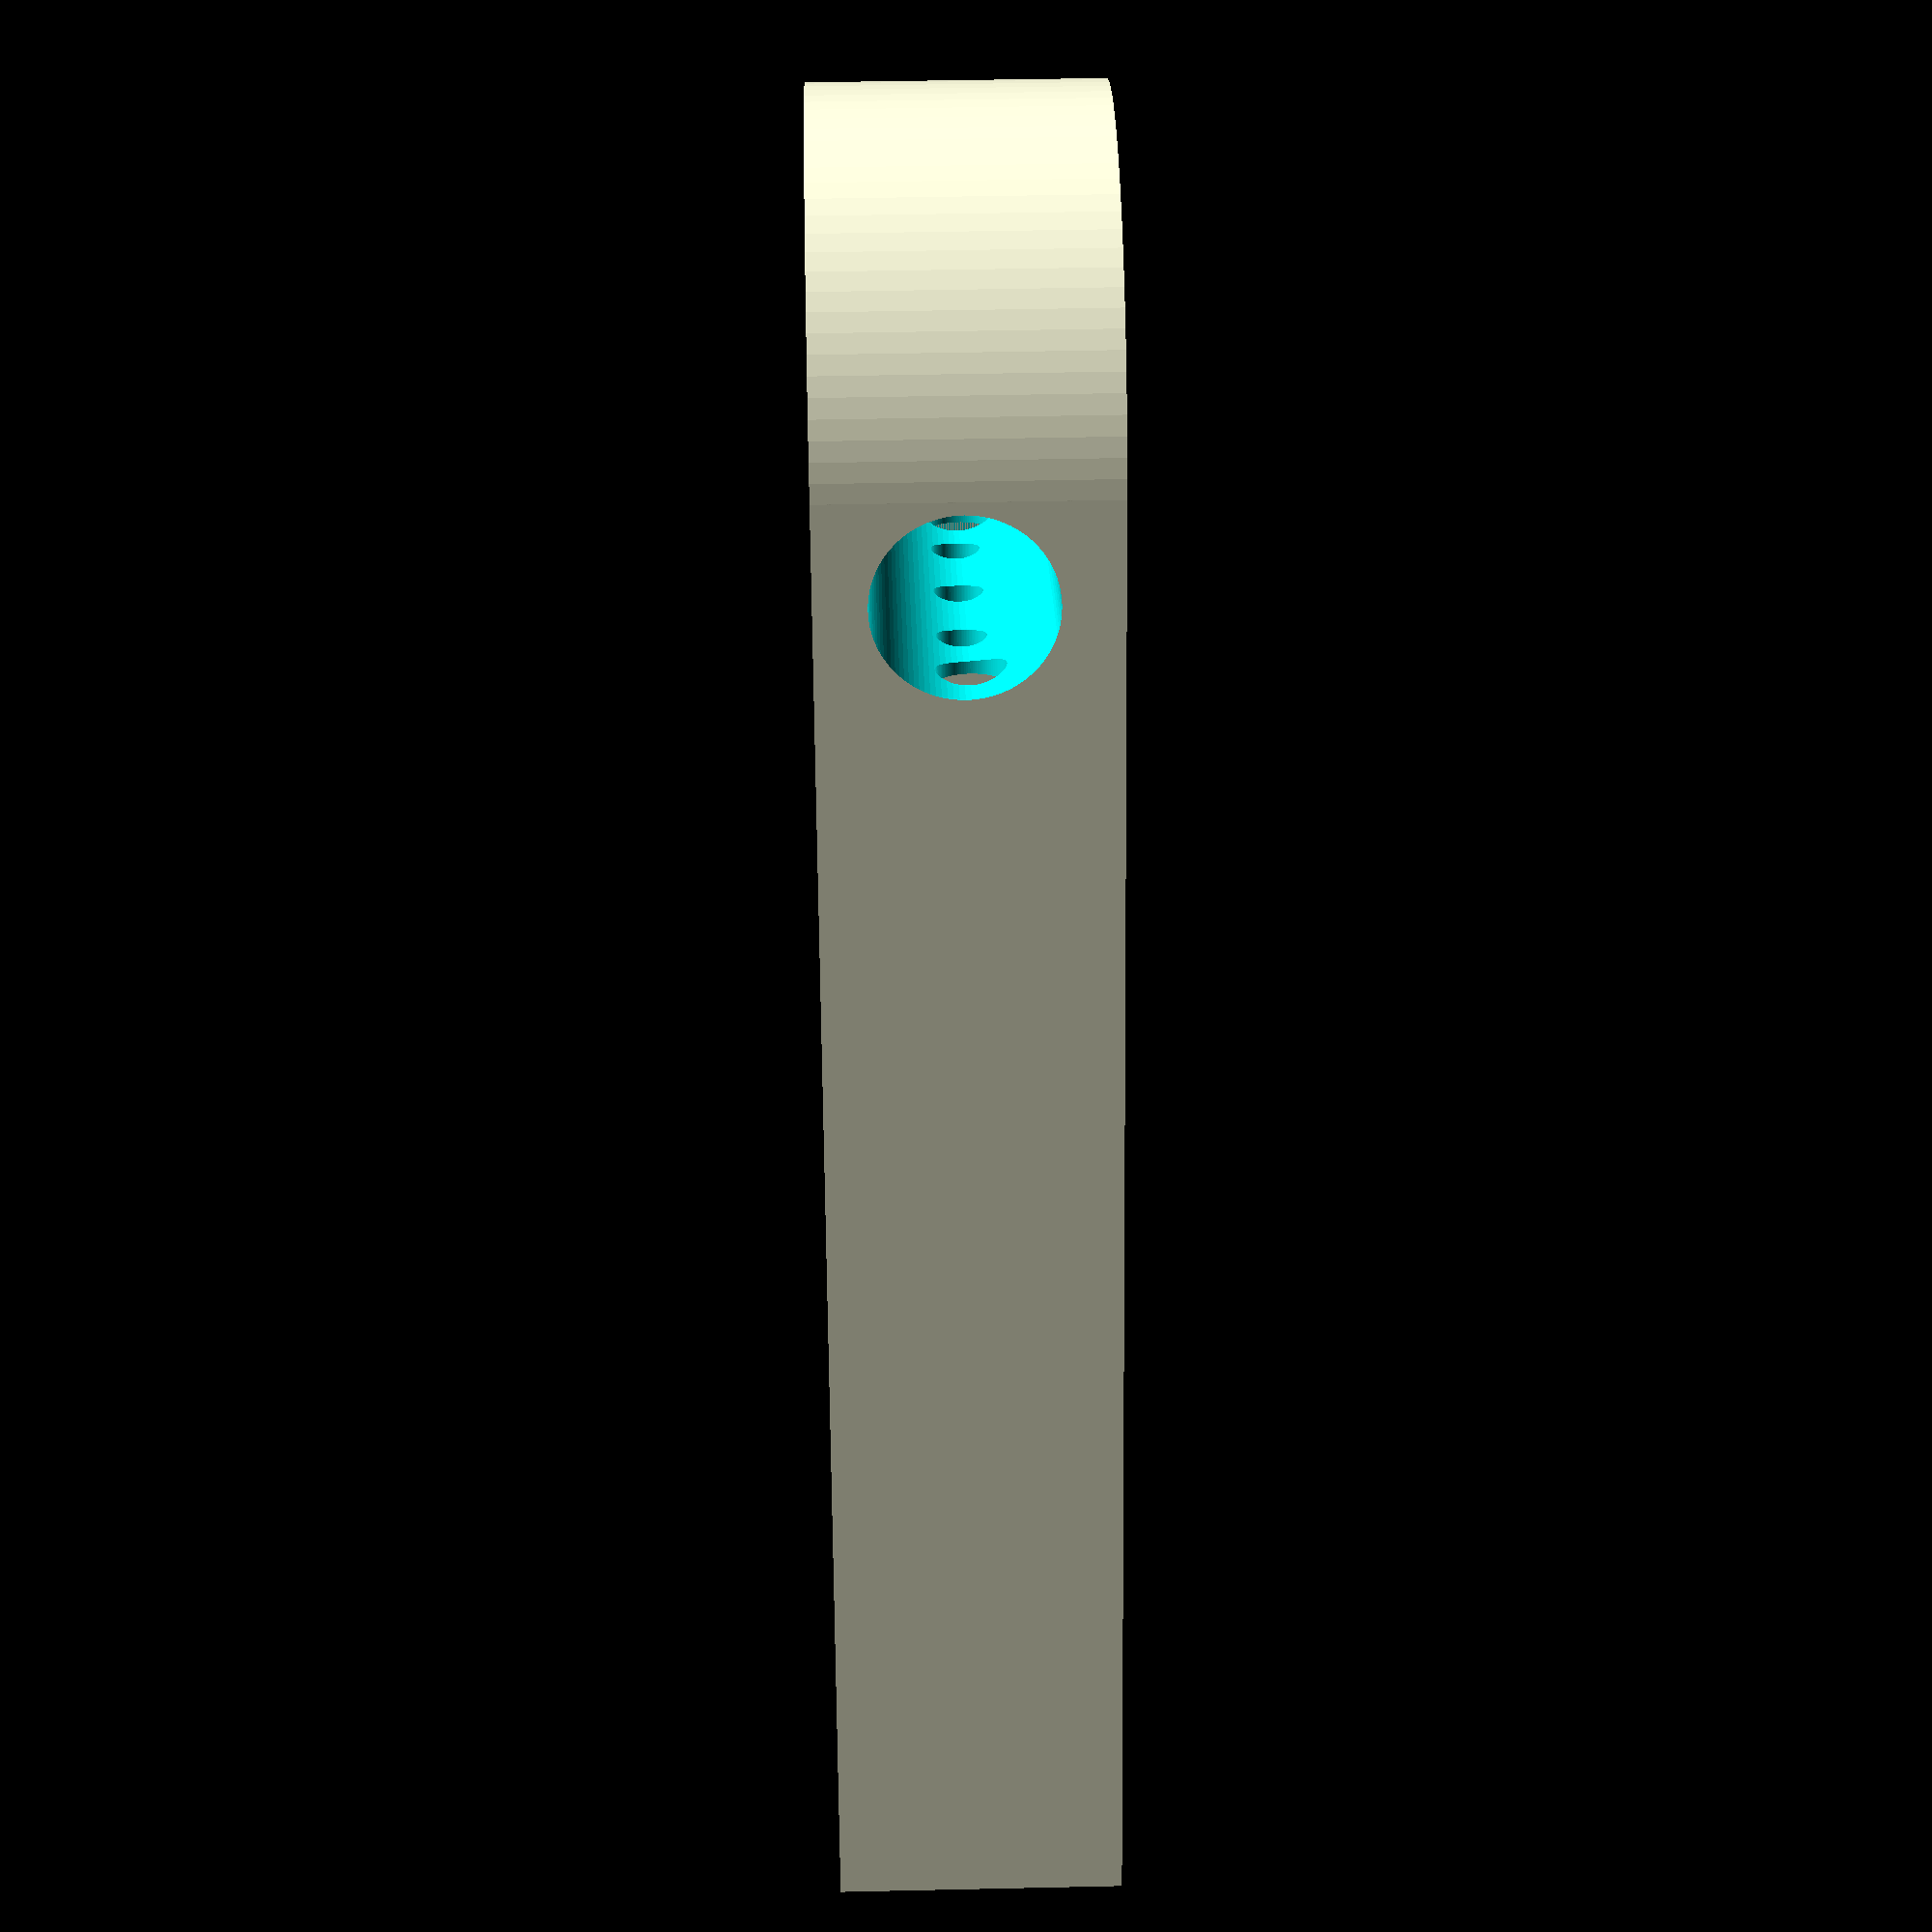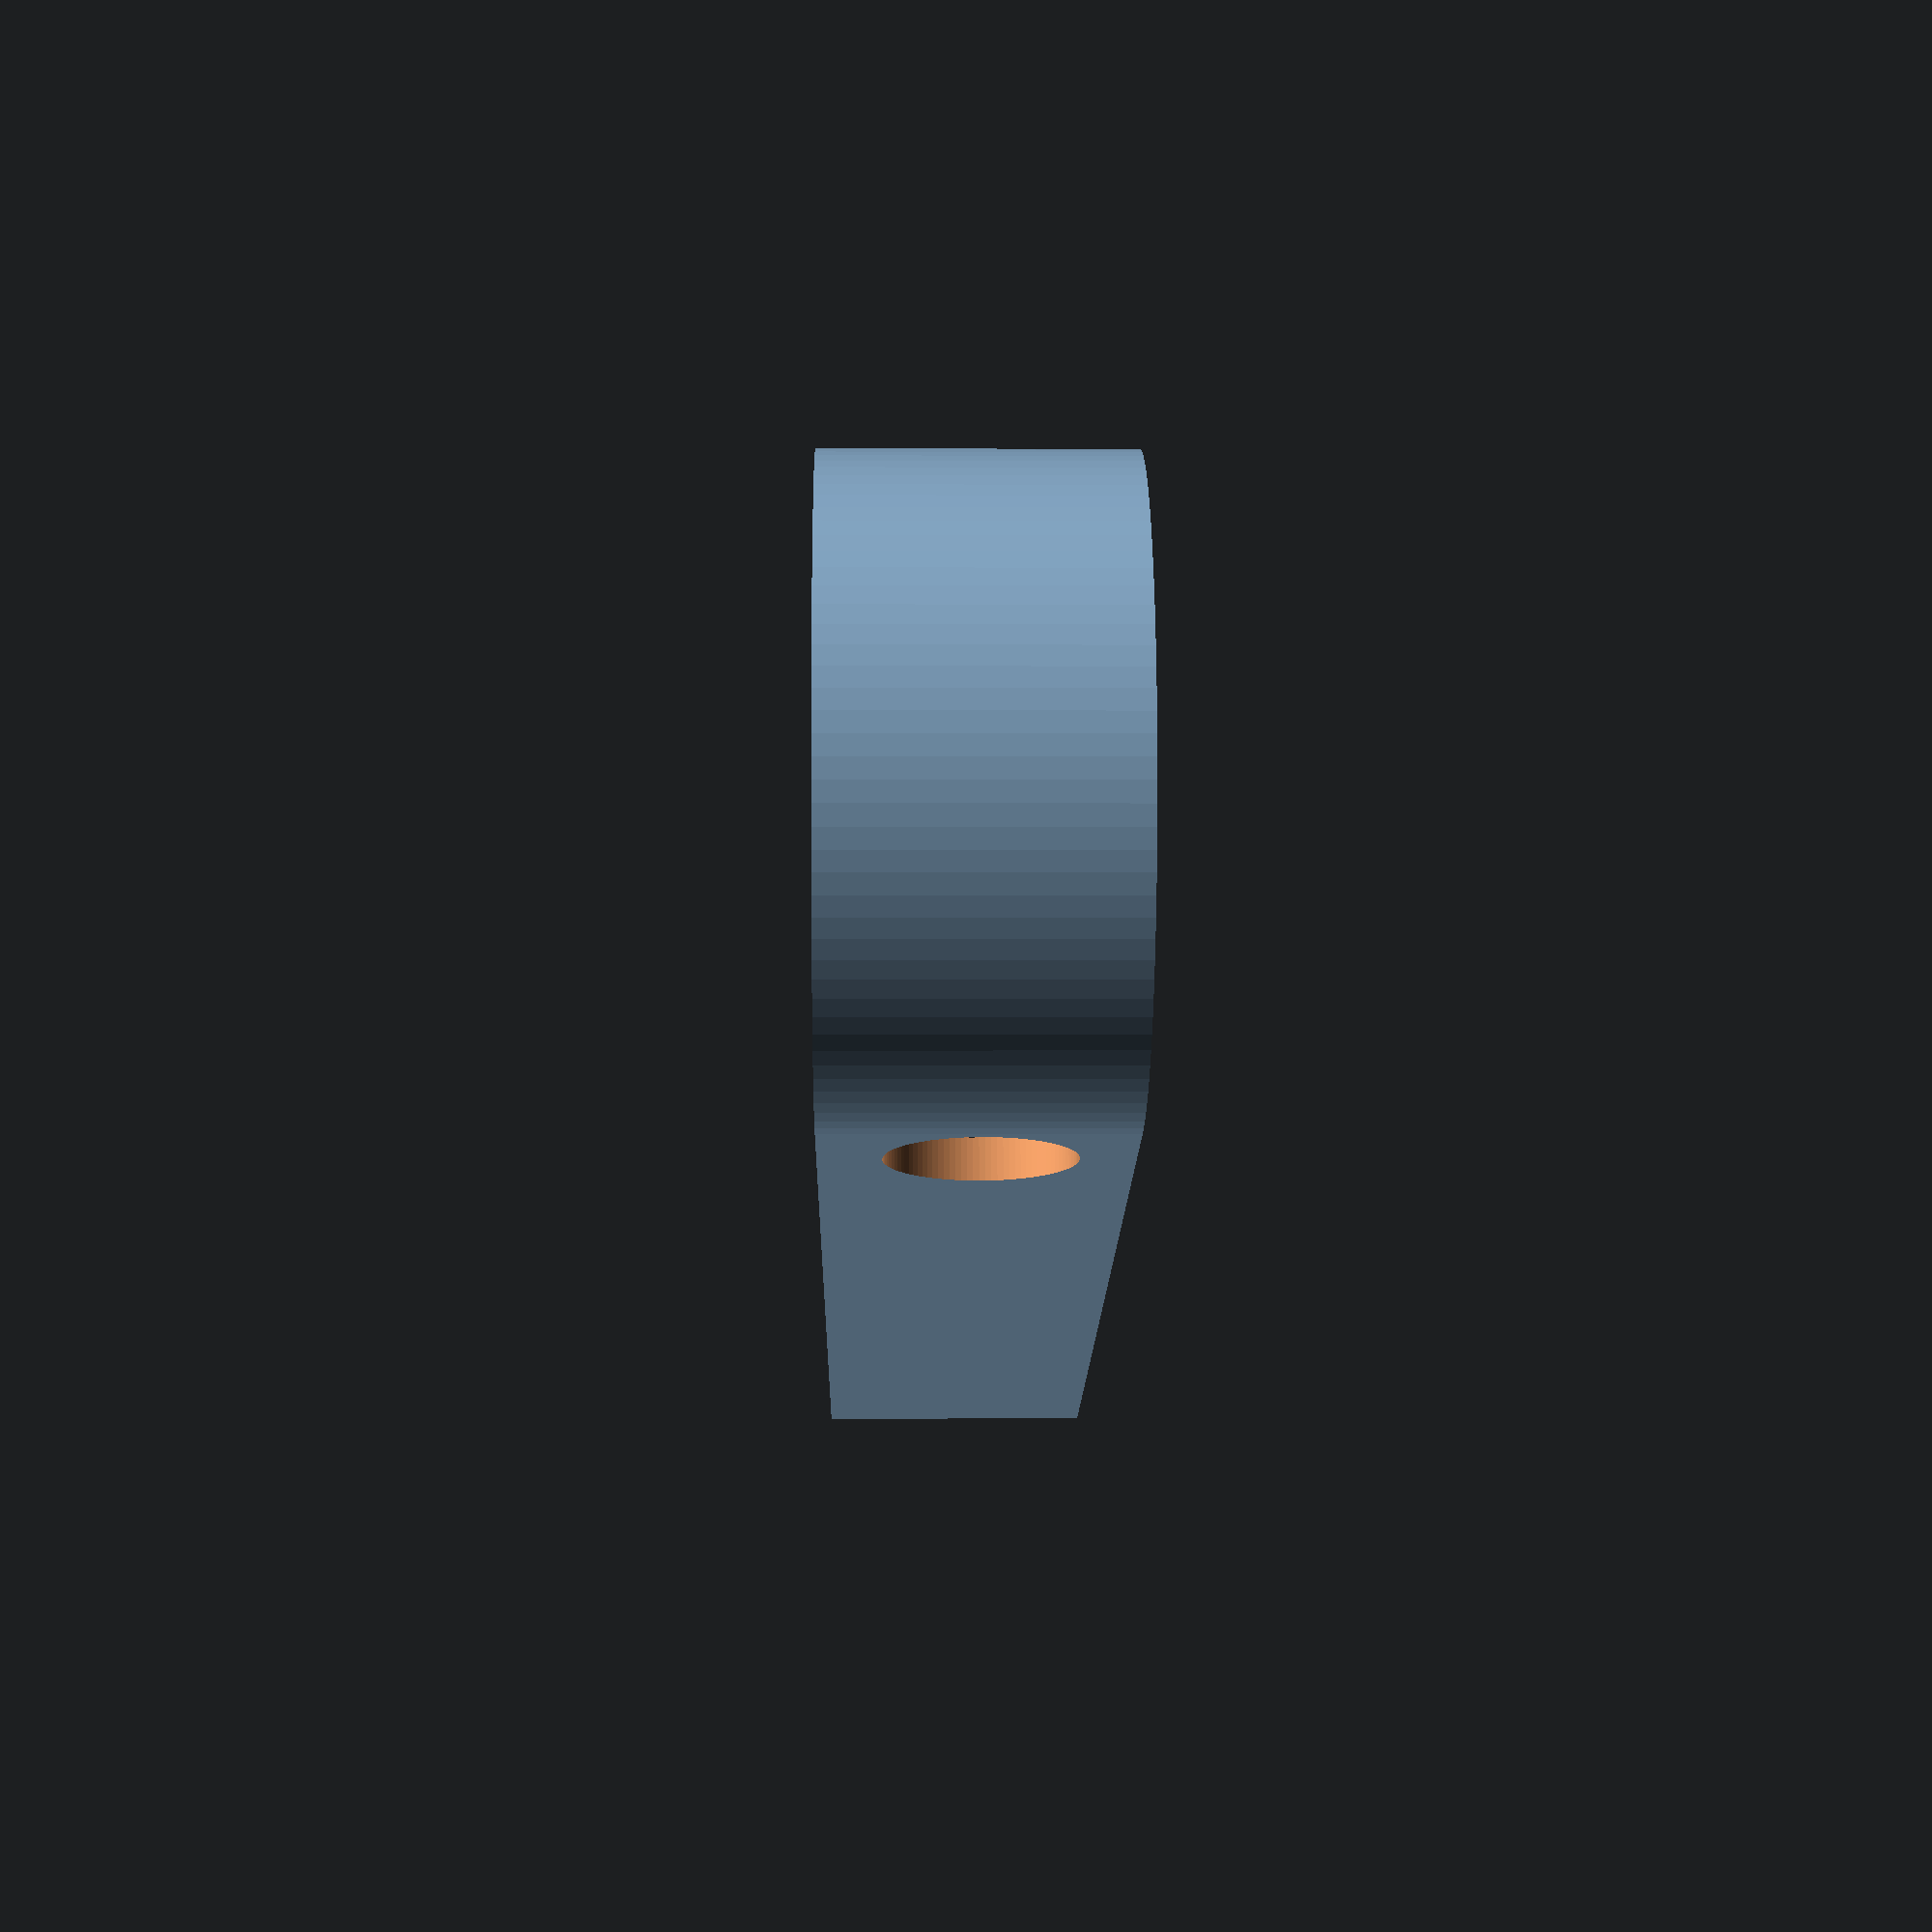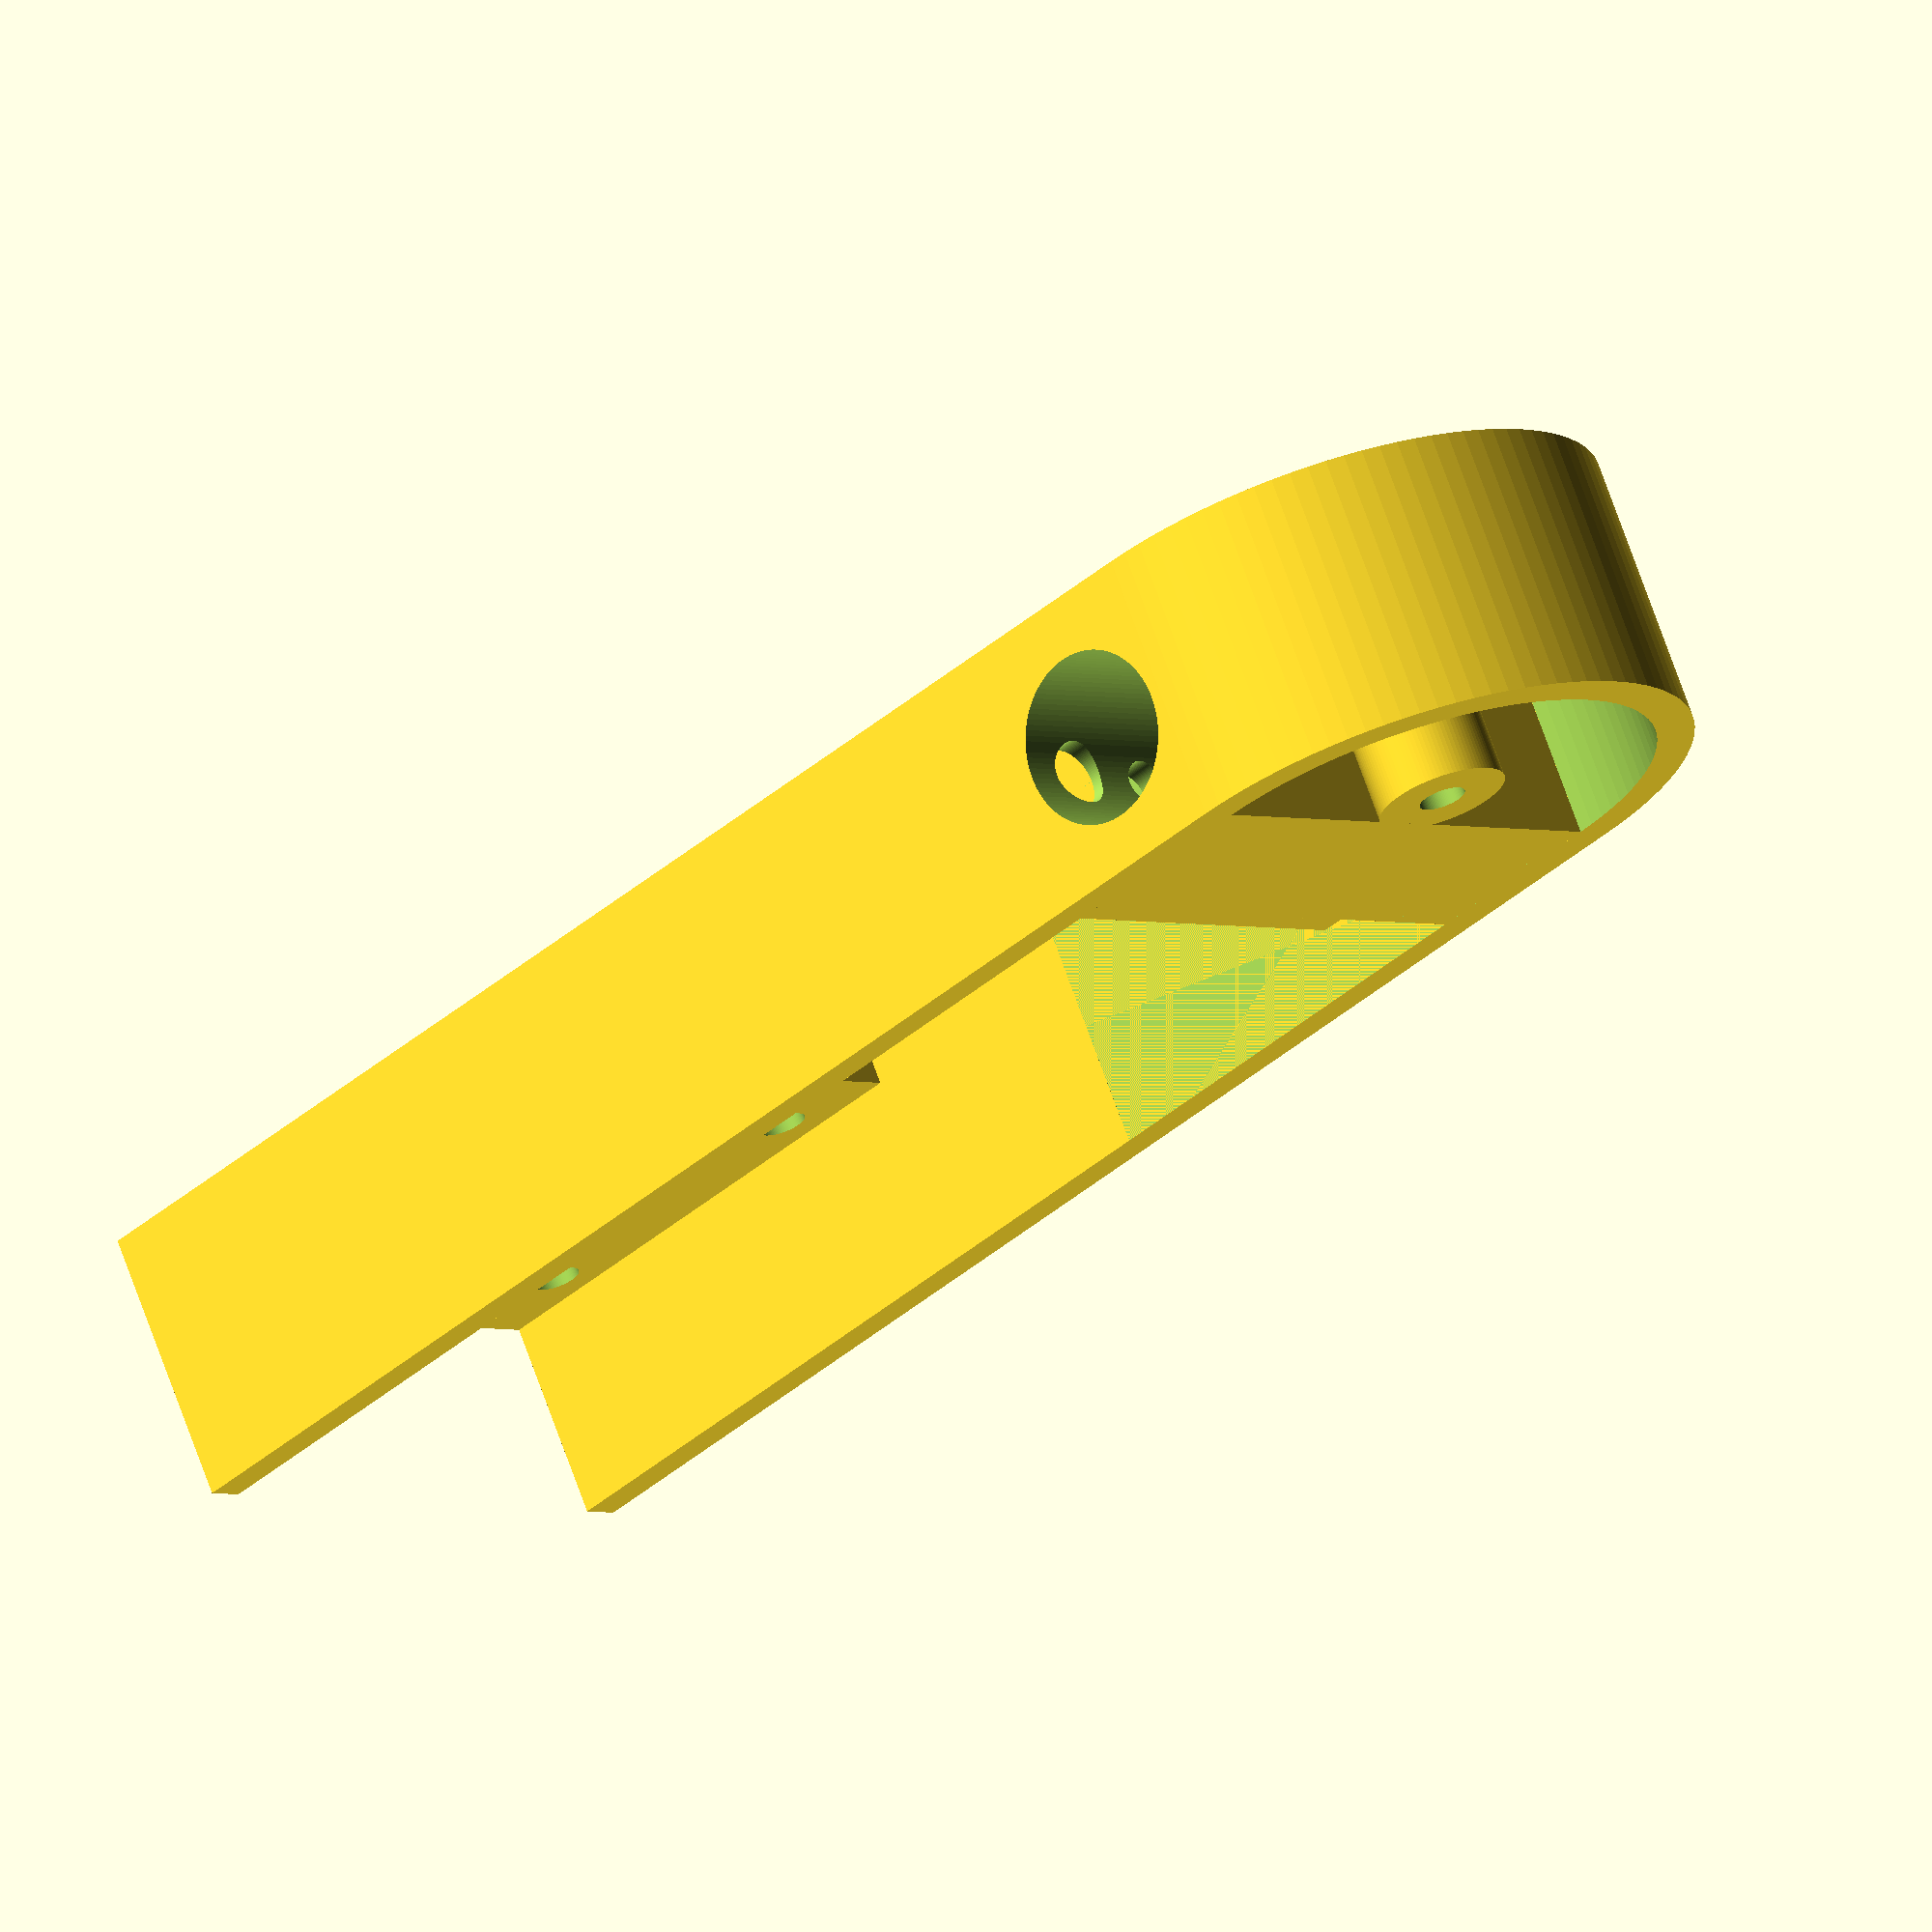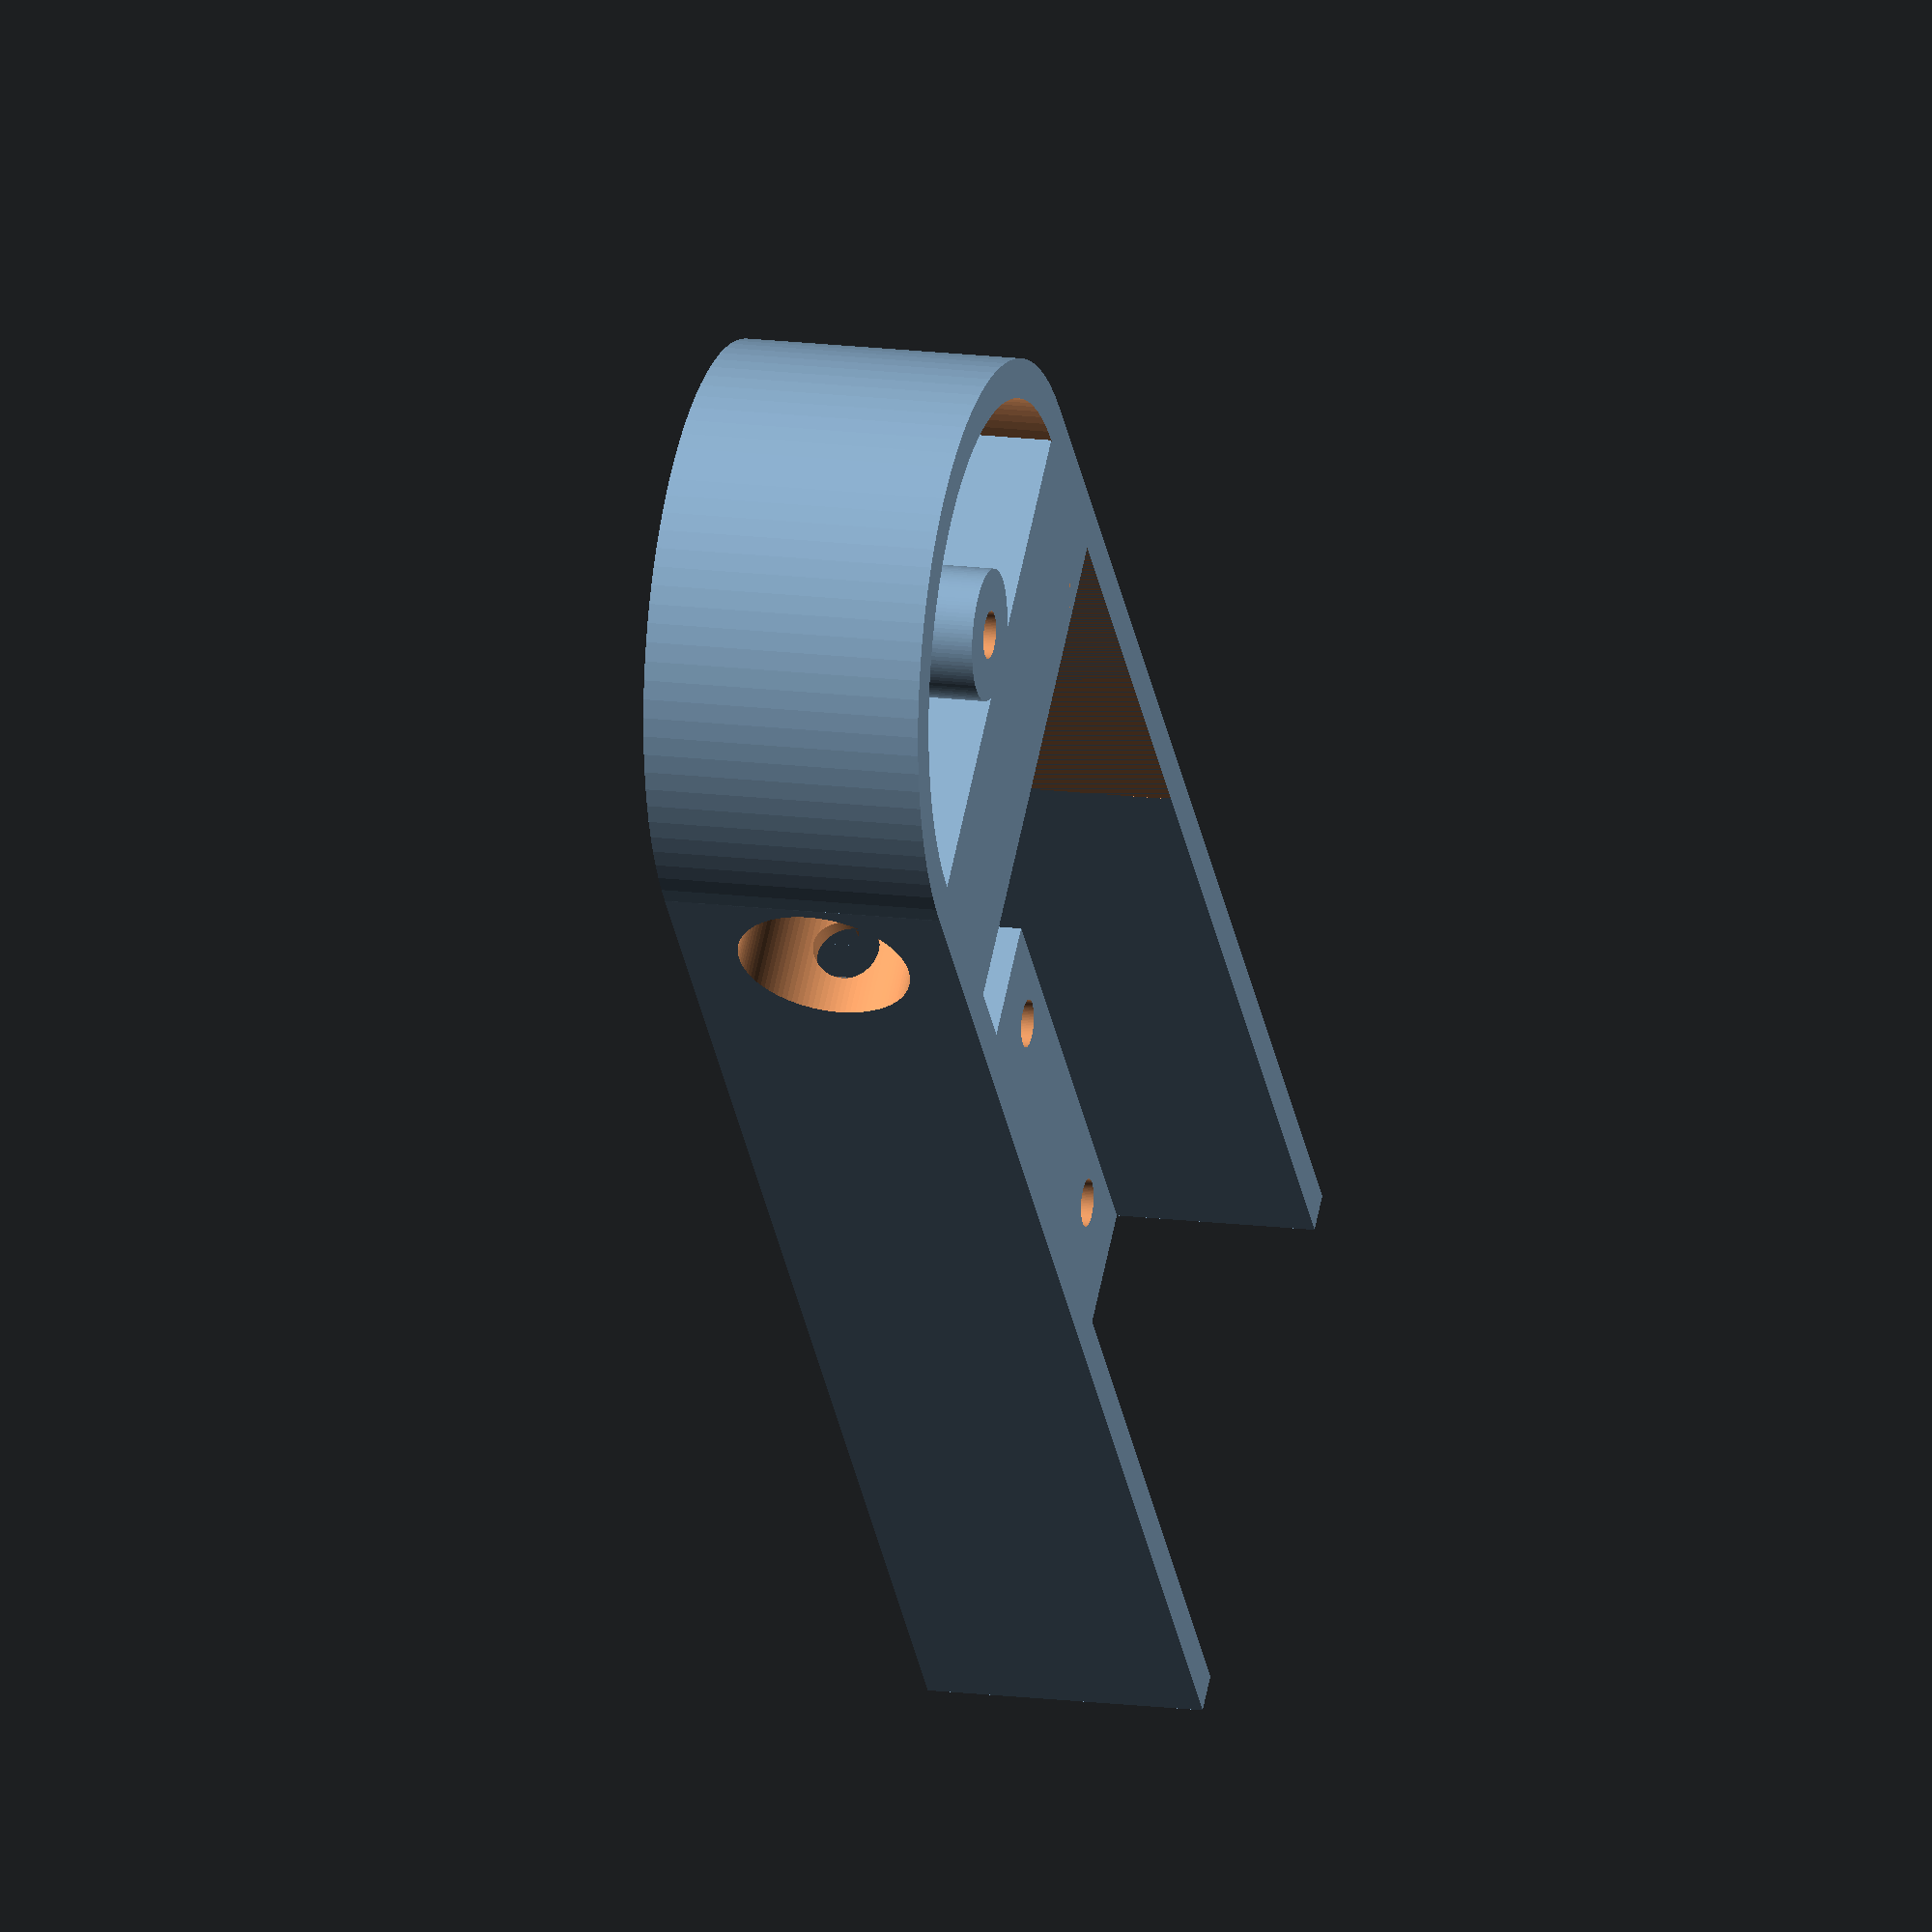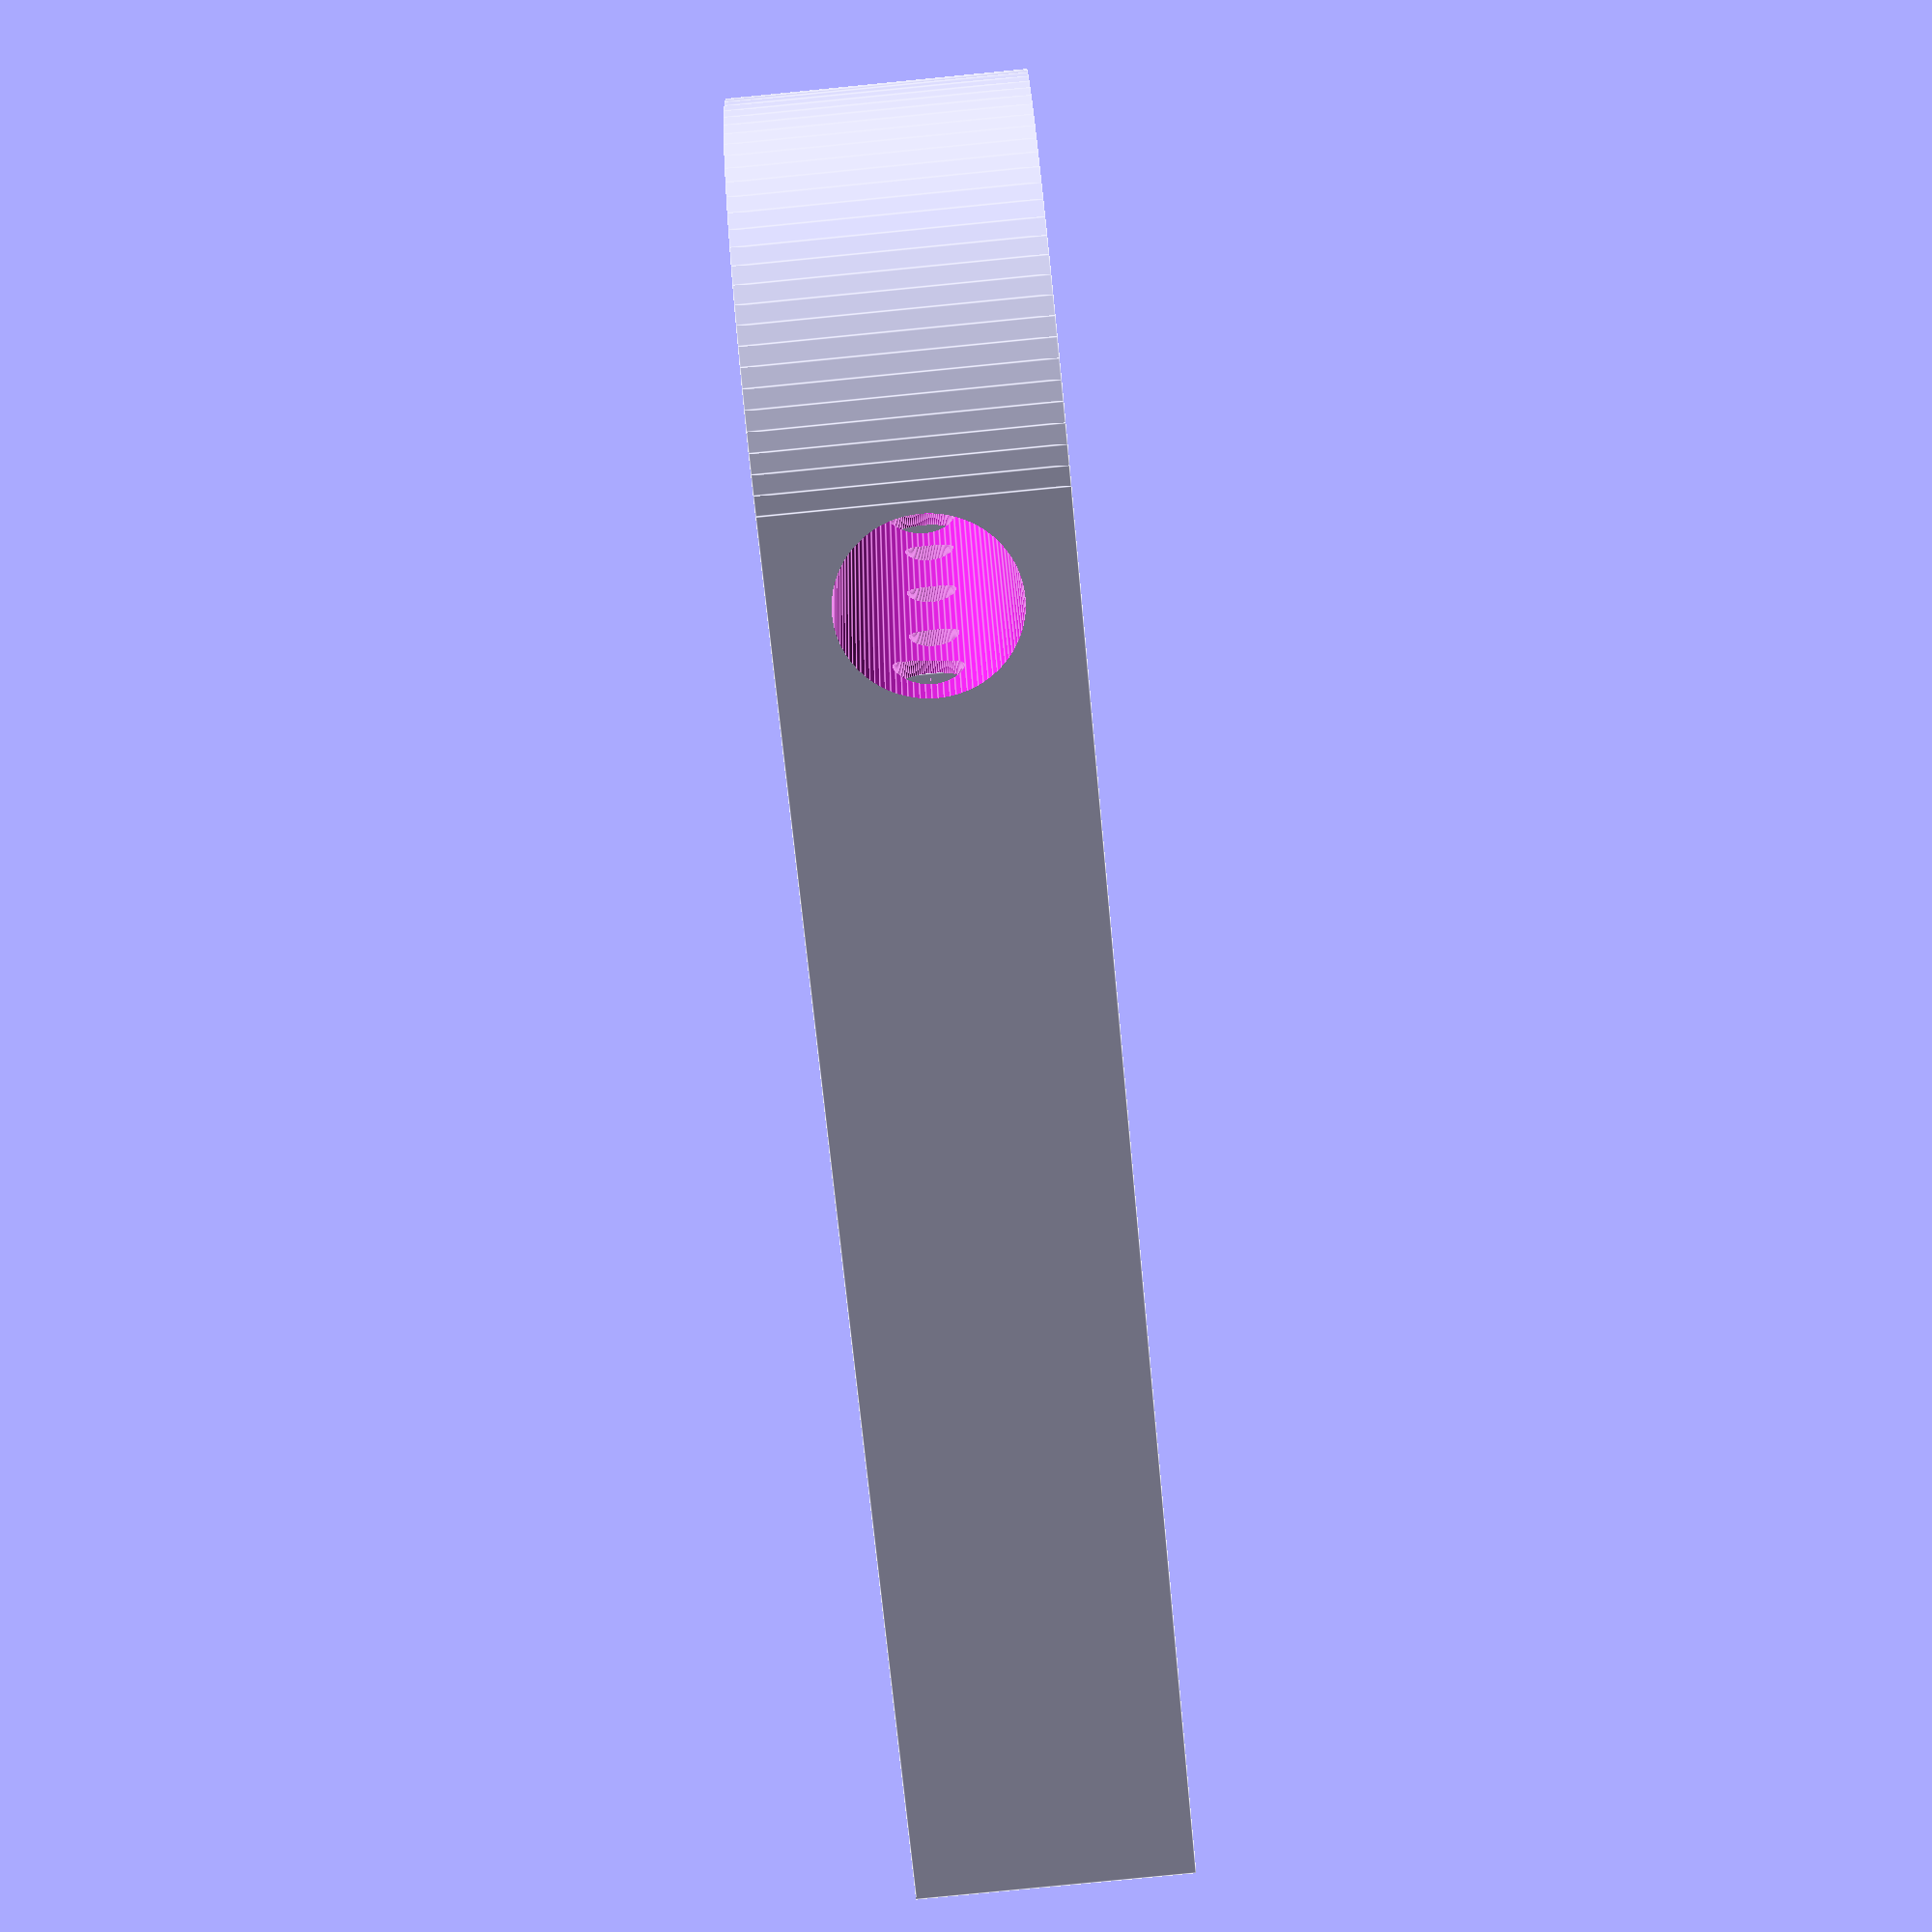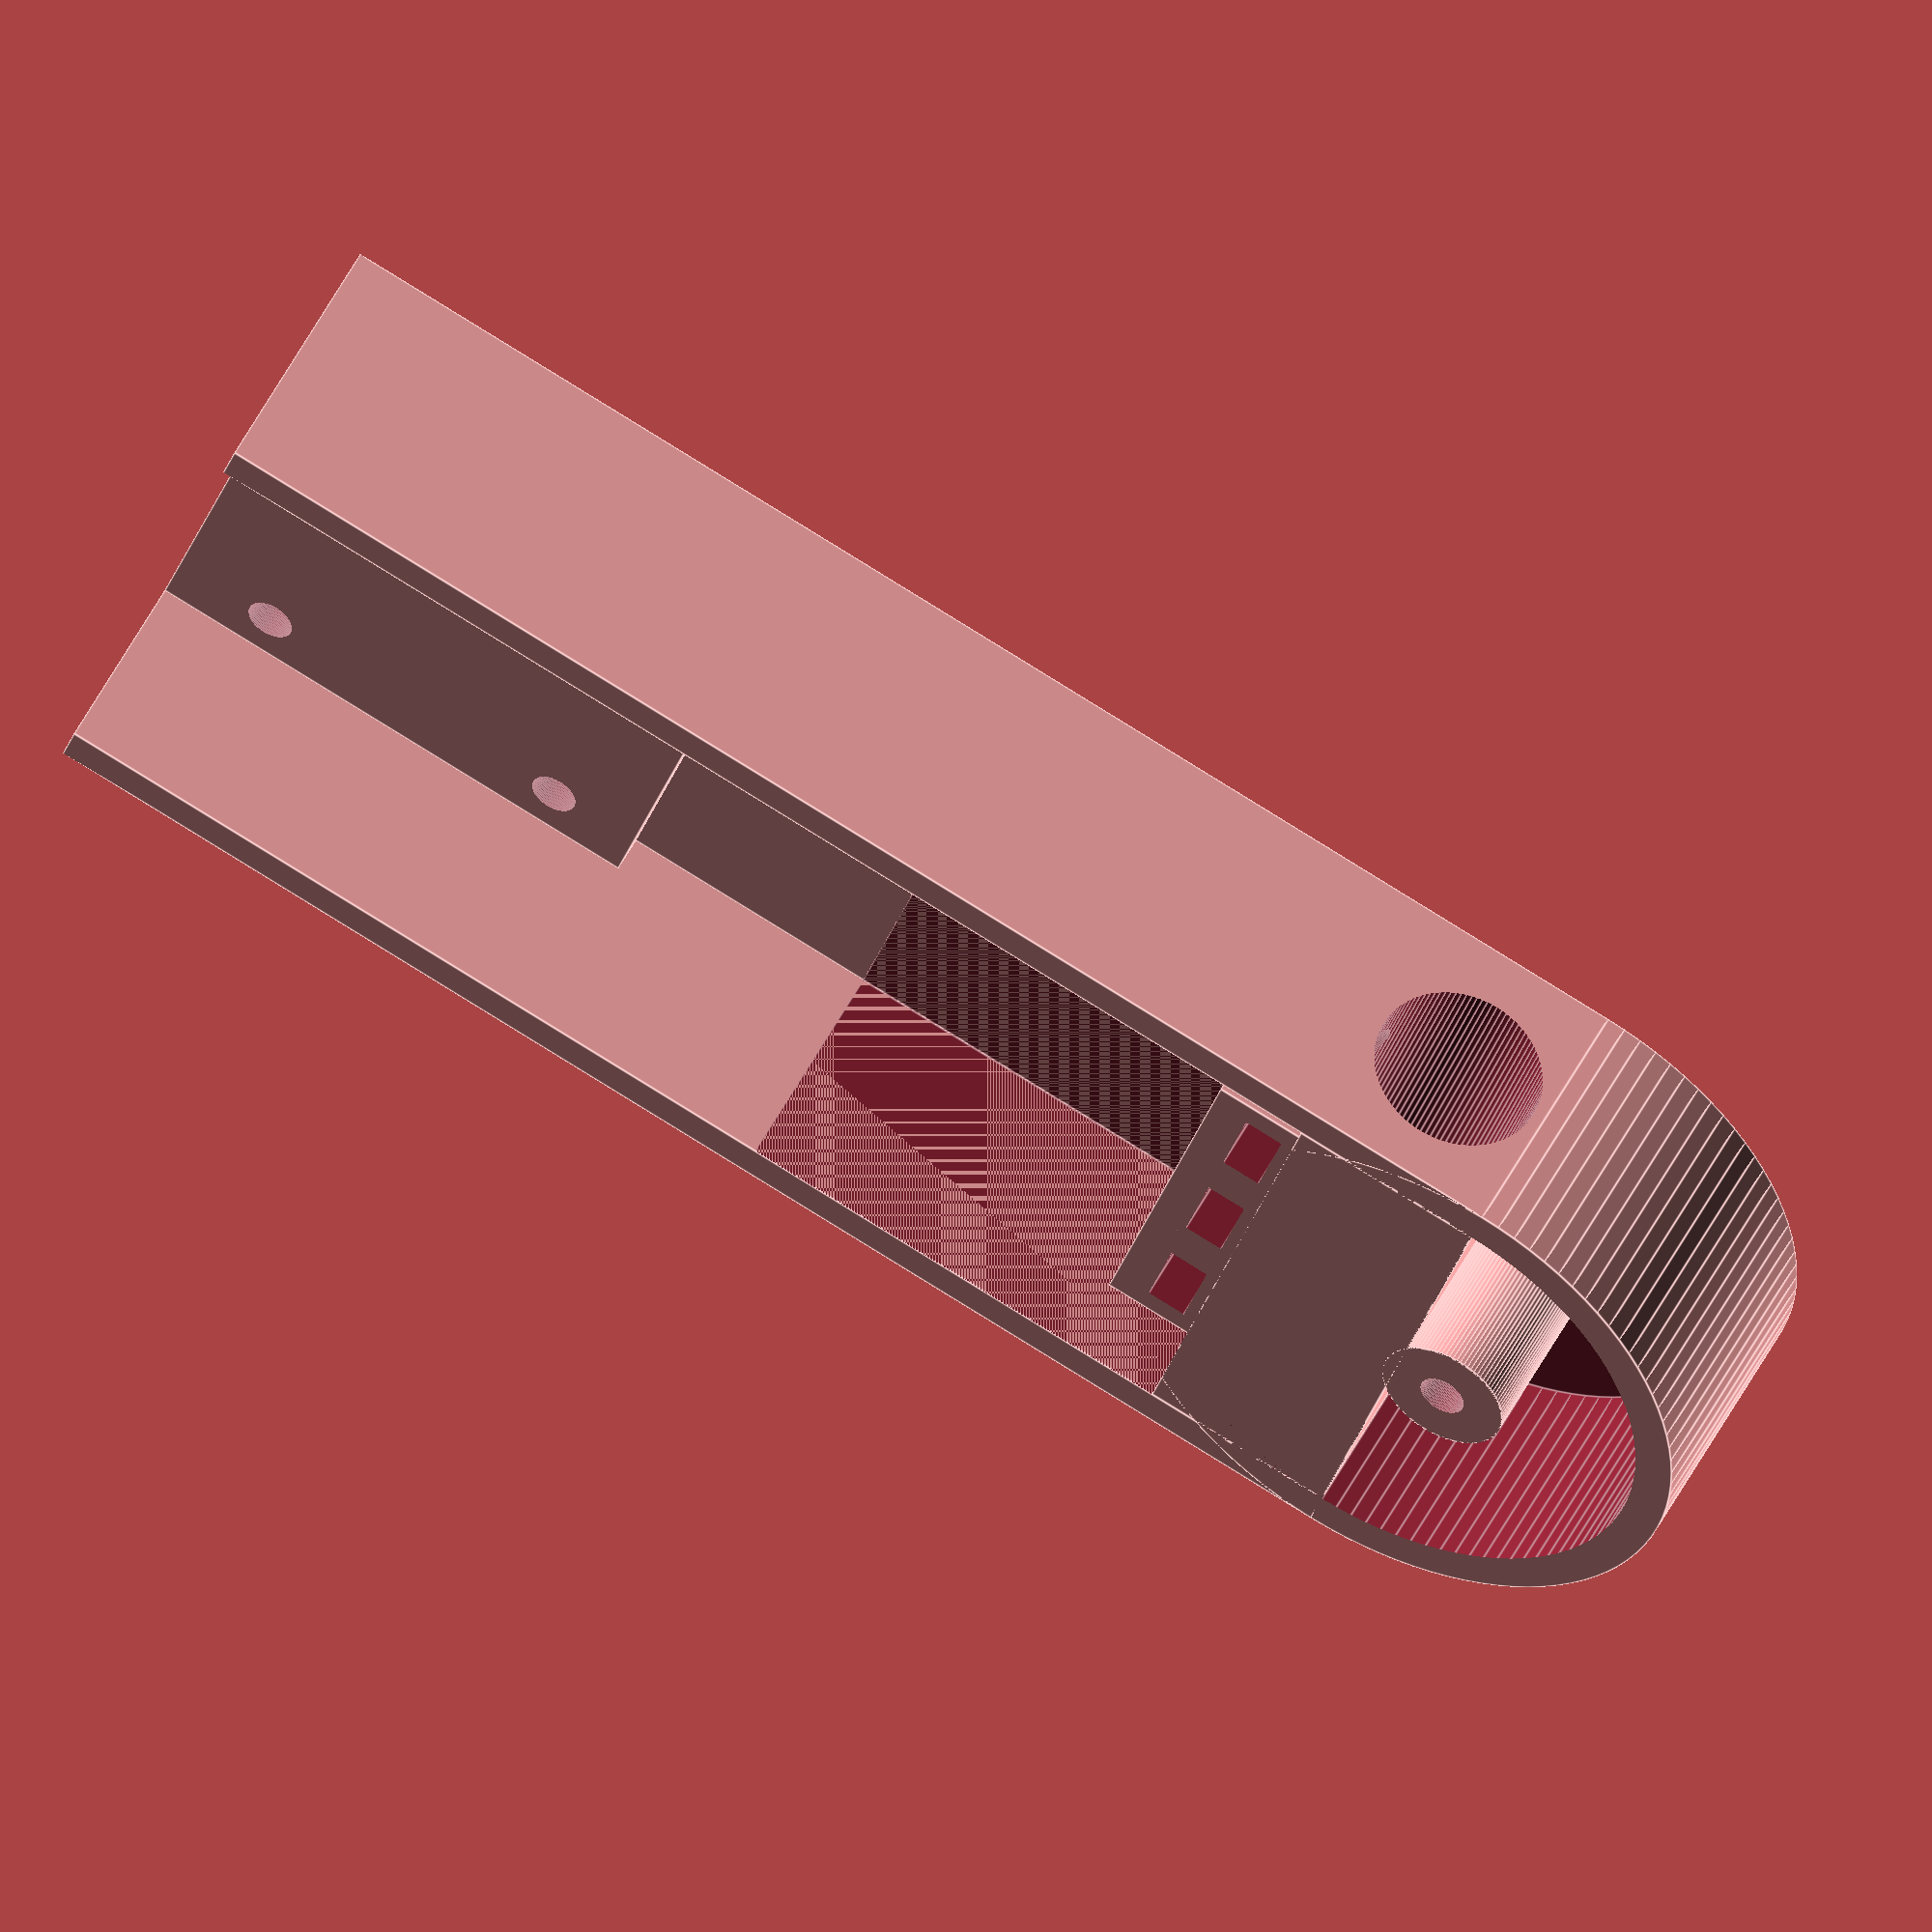
<openscad>
// FabScan Tung
// CEB

//baseLength = 50;
//baseWidth = 108;

tungWidth  = 50;
tungLength = 160;

main();


module main() {
// translate([0,137,3]) gst();
  laserHolder();
} 


module laserHolder() {
	difference() {
	union() {
    translate([-20,0,0])  cube([40,110,3]);    //bottom
    translate([-20,70,3])  cube([40,40,3]);    //bottom
    translate([-23,0,0])  cube([3,110,21.4]); //side
	translate([20,0,0])  cube([3,110,21.4]);  //side
	translate([-20,0,0])  cube([40,15,21.4]);  //side
    translate([0,-4,10.7])    rotate([0,00,0])   cylinder(h=21.4, r=5, center=true,$fn=100); 
	translate([-15,15,3]) cube([30,7,15.4]); 
	
	difference() {
	  union () {
	    translate([0,0,10.7])   cylinder(h=21.4, r=23, center=true,$fn=100); 
	  }
	  translate([0,0,14.7])   cylinder(h=21.4, r=20, center=true,$fn=100);
	  translate([-20,0,3])  cube([40,50,21.4]);  //side
	  translate([1,7.5, 11])    rotate([0,90,0])   cylinder(h=55, r=6.6, center=true,$fn=100); 
	  
	}
	}
	

	translate([-16,77,9])    rotate([0,00,0])   cylinder(h=25, r=1.81, center=true,$fn=100); 
      translate([-16,102, 9])    rotate([0,00,0])   cylinder(h=25, r=1.81, center=true,$fn=100); 
      translate([16, 77, 9])    rotate([0,00,0])   cylinder(h=25, r=1.81, center=true,$fn=100); 
      translate([16,102, 9])    rotate([0,00,0])   cylinder(h=25, r=1.81, center=true,$fn=100); 
	  
	   translate([1,7.5, 11])    rotate([0,90,0])   cylinder(h=55, r=6.6, center=true,$fn=100); 
	   translate([17.5,12.5, 10.5])    rotate([90,0,0])   cylinder(h=7, r=2.5, center=true,$fn=100); 
	   translate([-17.5,12.5, 10.5])    rotate([90,0,0])   cylinder(h=7, r=2.5, center=true,$fn=100); 
	   translate([0,-4,11])    rotate([0,00,0])   cylinder(h=22, r=1.81, center=true,$fn=100); 
	   translate([3,16,6.5]) rotate([0,0,90]) shaftHolder();
	   translate([13,16,6.5]) rotate([0,0,90]) shaftHolder();
	   translate([-7,16,6.5]) rotate([0,0,90]) shaftHolder();
	   translate([0,-4, 1.5])    rotate([0,00,0])  cylinder(h=3, r=3.25, center=true,$fn=6); 
	   translate([-16,102, 1.5])    rotate([0,00,0])  cylinder(h=3, r=3.25, center=true,$fn=6); 
	   translate([-16,77, 1.5])    rotate([0,00,0])  cylinder(h=3, r=3.25, center=true,$fn=6); 
	   translate([16,77, 1.5])    rotate([0,00,0])  cylinder(h=3, r=3.25, center=true,$fn=6); 
	   translate([16,102, 1.5])    rotate([0,00,0])  cylinder(h=3, r=3.25, center=true,$fn=6); 
	   
	   
	   
	} 

   
	
}



module shaftHolder() {
          cube([3.1,6.1,15]);
		  translate([1,3,4.5]) rotate ([0,90,0]) cylinder(r=1.81, h=20,center=true,$fn=100);  
		 
}




module gst() {
  difference() {
  union() {
  tungCylinder();
  translate([-0,-45,0])  maleConnect();
  }
   translate([0,-1,-10])  rotate([0,0,45]) moon();
   translate([-11,-15,9])    rotate([90,0,0])   cylinder(h=120, r=3, center=true,$fn=100);
   translate([11,-15,9])    rotate([90,0,0])   cylinder(h=120, r=3, center=true,$fn=100);  
 
 

  
   
   }
}


module tungCylinder() {
difference() {
   translate([0,0,7.7])   cylinder(h=15.4, r=25, center=true,$fn=100); 
   translate([0,0,8.20])   cylinder(h=20, r=7.9, center=true,$fn=100);
   translate([-18,20,8.20]) rotate([0,0,45]) bite();
   translate([-20,19,-1])  cube([40,15,26]);
  
   }
 }
 
 module bite() {
 difference() {
   translate([0,0,0]) rotate([90,0,0]) polyhedron ( points = [[0, -10, 25], [0, 10, 25], [0, 10, 0], [0, -10, 0], [25, -10, 25], [25, 10, 25]], 
  triangles = [[0,3,2], [0,2,1], [3,0,4], [1,2,5], [0,5,4], [0,1,5],  [5,2,4], [4,2,3], ]);
  translate([-0,-25,0])   cylinder(h=30, r=10, center=true,$fn=100); 

 }
}
 
 module moon() {
    difference() {
    translate([0,0,15])   cylinder(h=30, r=20.5, center=true,$fn=100); 
	translate([0,0,15])   cylinder(h=32, r=15.5, center=true,$fn=100); 
	translate([-22,0,-1])  cube([44,45,35]);
	translate([0,-22,-1])  cube([44,45,35]);
    }
	
 }
 
 module maleConnect() {
      difference() { 
       translate([-20,-20,0]) cube([40,50,15.4]);
	   translate([-16,-15,9])    rotate([0,00,0])   cylinder(h=20, r=1.81, center=true,$fn=100); 
	   translate([-16,10,9])    rotate([0,00,0])   cylinder(h=20, r=1.81, center=true,$fn=100); 
	   translate([16,-15,9])   rotate([0,00,0])   cylinder(h=20, r=1.81, center=true,$fn=100); 
	   translate([16,10,9])    rotate([0,00,0])   cylinder(h=20, r=1.81, center=true,$fn=100); 
	
	   }
 }
 
 

/*
rotate ([0,180,0]) top();


module top() {
 difference() {
 union() {
 translate([-55,-(baseWidth - 15)/2, -4]) cube([baseLength,baseWidth -15,7]);
 translate([-30,baseWidth / 2 -10, -.5])   cylinder(h=7, r=25, center=true,$fn=100); 
 translate([-30,-baseWidth / 2 +10, -.5])   cylinder(h=7, r=25, center=true,$fn=100); 
 translate([-30,-baseWidth / 2 +15, -7.5])   cylinder(h=7, r=25, center=true,$fn=100); 
 translate([-30,baseWidth / 2 -15, -7.5])   cylinder(h=7, r=25, center=true,$fn=100);
 translate([-55,-83/2, -11])  cube([2,83,7]);
 translate([-7,-83/2, -11])  cube([2,83,7]);
 translate([-51,-26,-7.5])    rotate([0,00,0])   cylinder(h=7, r=3.5, center=true,$fn=100); 
 translate([-51,26,-7.5])    rotate([0,00,0])   cylinder(h=7, r=3.5, center=true,$fn=100); 
 translate([-9,-26,-7.5])   rotate([0,00,0])   cylinder(h=7, r=3.5, center=true,$fn=100); 
 translate([-9,26,-7.5])    rotate([0,00,0])   cylinder(h=7, r=3.5, center=true,$fn=100);
translate([-30,0,-7.5])   cylinder(h=7, r=9, center=true,$fn=100); 
}

     translate([-30,baseWidth / 2 -10, 0])   cylinder(h=80 + 2, r=4.5, center=true,$fn=100); 
     translate([-30,-baseWidth / 2 +10,0])   cylinder(h=80 + 2, r=4.5, center=true,$fn=100); 
	 translate([-30,baseWidth / 2 -10, -2.25])   cylinder(h=3.5, r=8, center=true,$fn=100);
	 translate([-30,-baseWidth / 2  +10, -2.25])   cylinder(h=3.5, r=8, center=true,$fn=100); 
	 
	translate([-30,0,0])   cylinder(h=80 + 2, r=4.5, center=true,$fn=100); 
	translate([-30,0,-6])   cylinder(h=12, r=7.75, center=true,$fn=6);
	translate([-45,0,0])   cylinder(h=80 + 2, r=4.5, center=true,$fn=100);
    translate([-30,baseWidth / 2 -10, -11.5])  cylinder(h=15, r=25, center=true,$fn=100);
    translate([-30,-baseWidth / 2 + 10, -11.5])  cylinder(h=15, r=25, center=true,$fn=100); 

    translate([-30,-17,-11])    rotate([90,90,0])   cylinder(h=10, r=7, center=true,$fn=100); 
    translate([-30,+17,-11])    rotate([90,90,0])   cylinder(h=10, r=7, center=true,$fn=100); 
	
	translate([-51,-26,-2.5])    rotate([0,00,0])   cylinder(h=17, r=1.81, center=true,$fn=100); 
    translate([-51,26,-2.5])    rotate([0,00,0])   cylinder(h=17, r=1.81, center=true,$fn=100); 
    translate([-9,-26,-2.5])   rotate([0,00,0])   cylinder(h=17, r=1.81, center=true,$fn=100); 
    translate([-9,26,-2.5])    rotate([0,00,0])   cylinder(h=17, r=1.81, center=true,$fn=100); 
	
	translate([-51,-26, 1.5])    rotate([0,00,0])  cylinder(h=3.5, r=3.25, center=true,$fn=6); 
    translate([-51,26,1.5])    rotate([0,00,0])   cylinder(h=3.5, r=3.25, center=true,$fn=6); 
    translate([-9,-26,1.5])   rotate([0,00,0])    cylinder(h=3.5, r=3.25, center=true,$fn=6); 
    translate([-9,26,1.5])    rotate([0,00,0])    cylinder(h=3.5, r=3.25, center=true,$fn=6); 
	
	
	//translate([-48,-45,-2.5])    rotate([0,00,0])   cylinder(h=17, r=1.81, center=true,$fn=100); 
    translate([-30, 62,-2.5])  #  rotate([0,00,0])   cylinder(h=17, r=1.81, center=true,$fn=100); 
    translate([-30, -62,-2.5])  # rotate([0,00,0])   cylinder(h=17, r=1.81, center=true,$fn=100); 
   // translate([-12,45,-2.5])    rotate([0,00,0])   cylinder(h=17, r=1.81, center=true,$fn=100); 
	
	//translate([-48,-45,1.5])    rotate([0,00,0])   cylinder(h=3.5, r=3.25, center=true,$fn=6); 
    translate([-30, 62,1.5])    rotate([0,00,0])   cylinder(h=3.5, r=3.25, center=true,$fn=6); 
    translate([-30,-62,1.5])   rotate([0,00,0])    cylinder(h=3.5, r=3.25, center=true,$fn=6); 
   // translate([-12,45,1.5])    rotate([0,00,0])    cylinder(h=3.5, r=3.25, center=true,$fn=6); 
	
	
	
}
}




module main() {
    difference() {
	union() {
	  handle();
	  rampsMount();
	  wall();
	  translate([-51,-22.5,4]) motorbase();
	  translate([-30,baseWidth / 2 -10,10])  directorFeed();
	  translate([-30,-baseWidth / 2 +10,10])  directorFeed();
	
	
	}
	  translate([0,-45,7.25])   rotate ([0,90,0])   cylinder(h=baseLength + 8, r=4.5, center=true,$fn=100);  
	  translate([0,45,7.25])    rotate ([0,90,0])   cylinder(h=baseLength + 8, r=4.5, center=true,$fn=100);
	  translate([0,39,5])  rotate ([0,90,0])   cylinder(h=baseLength + 8, r=3, center=true,$fn=100); 
	  translate([-baseLength /2 -4,39,4])  rotate ([33,0,0]) cube([baseLength + 8,6,4]);
	  translate([-50,35,7])  rotate ([80,0,45])   cylinder(h=15, r=2.5, center=true,$fn=100); 
	  translate([-30,baseWidth / 2 -10,10])  translate([11,-3,20])   shaftHolder();
	  translate([-30,-baseWidth / 2 +10,10])  translate([11,-3,20])  shaftHolder();
	  translate([-30,baseWidth / 2 -10,10])  translate([11,-3,35])   shaftHolder();
	  translate([-30,-baseWidth / 2 +10,10])  translate([11,-3,35])    shaftHolder();
	
	  
	  
	  
	  
	  // mount holes
	 translate([-baseLength/2 + 7.5,baseWidth /2 -1.5, 70]) rotate ([90,0,0])  cylinder(r=1.81, h=30,center=true,$fn=100);  
	 translate([-baseLength/2 + 7.5,-baseWidth /2 + 1.5, 70]) rotate ([90,0,0])  cylinder(r=1.81, h=30,center=true,$fn=100);   
	 translate([baseLength/2 + 7.5,baseWidth /2 -1.5, 70]) rotate ([90,0,0])  cylinder(r=1.81, h=30,center=true,$fn=100);  
	 translate([baseLength/2 + 7.5,-baseWidth /2 + 1.5, 70]) rotate([90,0,0])  cylinder(r=1.81, h=30,center=true,$fn=100);  
	}
	
 }
 
 module screwmounts(swidth = 15) {
    difference() {
	union() {
	difference() {
	   union() {
          translate ([0,0,0]) rotate([0,90,0]) cylinder(h=swidth, r=10, center=true,$fn=100);
	   } 
	    translate ([-10.5,0,-10.5]) cube ([21,11,21]);
        translate ([-10.5,-10.5,0]) cube ([21,21,21]); 		
    }
      translate ([-swidth/2,-10,0]) cube ([swidth,10,5]);
	 } 
      translate([5,-6, -5]) rotate([0,0,90])   cube([3.1,10,11]);
	  translate([0,-5,0]) rotate ([90,0,0])  cylinder(r=1.81, h=30,center=true,$fn=100);  

   }	  
 }
 

  module handle () {
      translate([-baseLength/2,-75/2, 0]) cube([baseLength,75,4]); // channel male	
      translate([0,-44,5])  partialTube(baseLength);
	  translate([0,44,5])  rotate ([0,0,0])partialTube(baseLength);
	  difference(){
	  translate([baseLength/2,-baseWidth/2, 0]) cube([15,108,4]); // channel male
      translate([baseLength/2 + 5,45,6.25])     rotate([30,0,0])   rotate ([0,90,0])   cylinder(h=17, r=7, center=true,$fn=6);  	  
      translate([baseLength/2 + 5,-45,6.25])     rotate([30,0,0])   rotate ([0,90,0])   cylinder(h=17, r=7, center=true,$fn=6);  	  
   	 }	  
	  
	 
 }
 
 module directorFeed(TubeLength= 65) {
     difference() {
         translate([8,-5,0])   cube([10,10,TubeLength]);
	     translate([11,-3,20])  shaftHolder();
         translate([11,-3,35])  shaftHolder(); 	 
	 }
	 
     difference() {
        translate([0,0,TubeLength / 2]) rotate ([0,0,0])  cylinder(h=TubeLength, r=10, center=true,$fn=100); 
		translate([0, 0, TubeLength / 2])   rotate ([0,0,0])   cylinder(h=TubeLength + 2, r=4.5, center=true,$fn=100); 
	}	
 }
 
 module shaftHolder() {
           translate([0,-2,0])  cube([3.1,10,9]);
		   translate([3,3,4.5]) rotate ([0,90,0]) cylinder(r=1.81, h=20,center=true,$fn=100);  
		 
}
 
 
 
 
 
 module motorbase() {
       difference() {
	     translate([-2,-2,0])  cube([47,47,5]);
	     translate([0,0,0])   cube([43,43,6]);
		 translate([42,15,0])   cube([5,15,6]); 
       }	 
 }
 
 
 module sleave() {
   translate([0,0,0])   cube([2,7,55]);
   translate([4.5,0,0]) cube([2,7,55]);
   translate([0,-2,0])  cube([6.5,2,55]);   
   translate([0,0,0])   cube([6.5,7,10]); // channel male
 }
 
 
 module wall() {
    difference() {
	translate([-baseLength/2,baseWidth /2 -1.5, 0])cube([baseLength + 15,3,75]); // channel male
	translate([-baseLength/2 + 55,baseWidth /2 -2, 12]) cube([65,5,40]); // channel male
	}
	translate([baseLength/2 + 16,baseWidth /2 -5.5, 0]) sleave();
	translate([-baseLength/2 + 47,baseWidth /2 + 6, 0]) rotate([0,0,-90]) sleave();
  	translate([-baseLength/2,-baseWidth /2 -1.5, 0]) cube([baseLength + 15,3,75]); // channel male	
	
	
	translate([-baseLength/2 -3,-baseWidth /2 -1.5, 0])cube([3,baseWidth + 3,75]); // channel male
	difference() {
	  translate([baseLength/2 + 15,-baseWidth /2 -1.5, 0]) cube([3,baseWidth + 3,75]); // channel male
	  translate([baseLength/2 + 18,43, 35]) rotate([90,0,90])  cylinder(r=3.5, h=10,center=true,$fn=100); //mount screws
	}
	
	translate([-baseLength/2 + 7.5,baseWidth /2 -1.5, 70]) rotate([0,0,0])   screwmounts(20);
	translate([-baseLength/2 + 7.5,-baseWidth /2 + 1.5, 70]) rotate([0,0,180])   screwmounts(20);
	translate([baseLength/2 + 7.5,baseWidth /2 -1.5, 70]) rotate([0,0,0])   screwmounts(15);
	translate([baseLength/2 + 7.5,-baseWidth /2 + 1, 70]) rotate([0,0,180])   screwmounts(15);
	
 }
 
 module rampsMount() {
  difference() {
     union() {
        translate([baseLength/2 + 3,27,0])  cube([12,9,17]); // channel male	 
        translate([baseLength/2 -43,-50,13])  cube([12,12,4]); // channel male
     }  
     translate([baseLength/2 + 10,34, 15]) rotate([0,0,90]) cylinder(r=1.5, h=10,center=true,$fn=100); //mount screws
	 translate([baseLength/2 - 37,-45.5, 15]) rotate([0,0,90]) cylinder(r=1.5, h=10,center=true,$fn=100); //mount screws
	
   }
   translate([baseLength/2 - 49,25.5, 0]) cube([2,10,35]);
 }
 
 
 module partialTube(TubeLength) {
     
	 difference() {
       translate([0,0,0])    rotate ([0,90,0])  cylinder(h=TubeLength, r=10, center=true,$fn=100); 
	   translate([-baseLength /2 -1 ,-10,-20])  cube([baseLength + 5 ,20,15]);
	
	 } 
 }
 
 */
 
 
 

</openscad>
<views>
elev=136.8 azim=339.6 roll=91.5 proj=p view=solid
elev=179.9 azim=285.1 roll=271.0 proj=p view=solid
elev=290.2 azim=226.0 roll=340.6 proj=o view=wireframe
elev=164.8 azim=317.4 roll=254.6 proj=o view=solid
elev=262.3 azim=255.3 roll=264.4 proj=p view=edges
elev=129.0 azim=108.2 roll=153.8 proj=o view=edges
</views>
